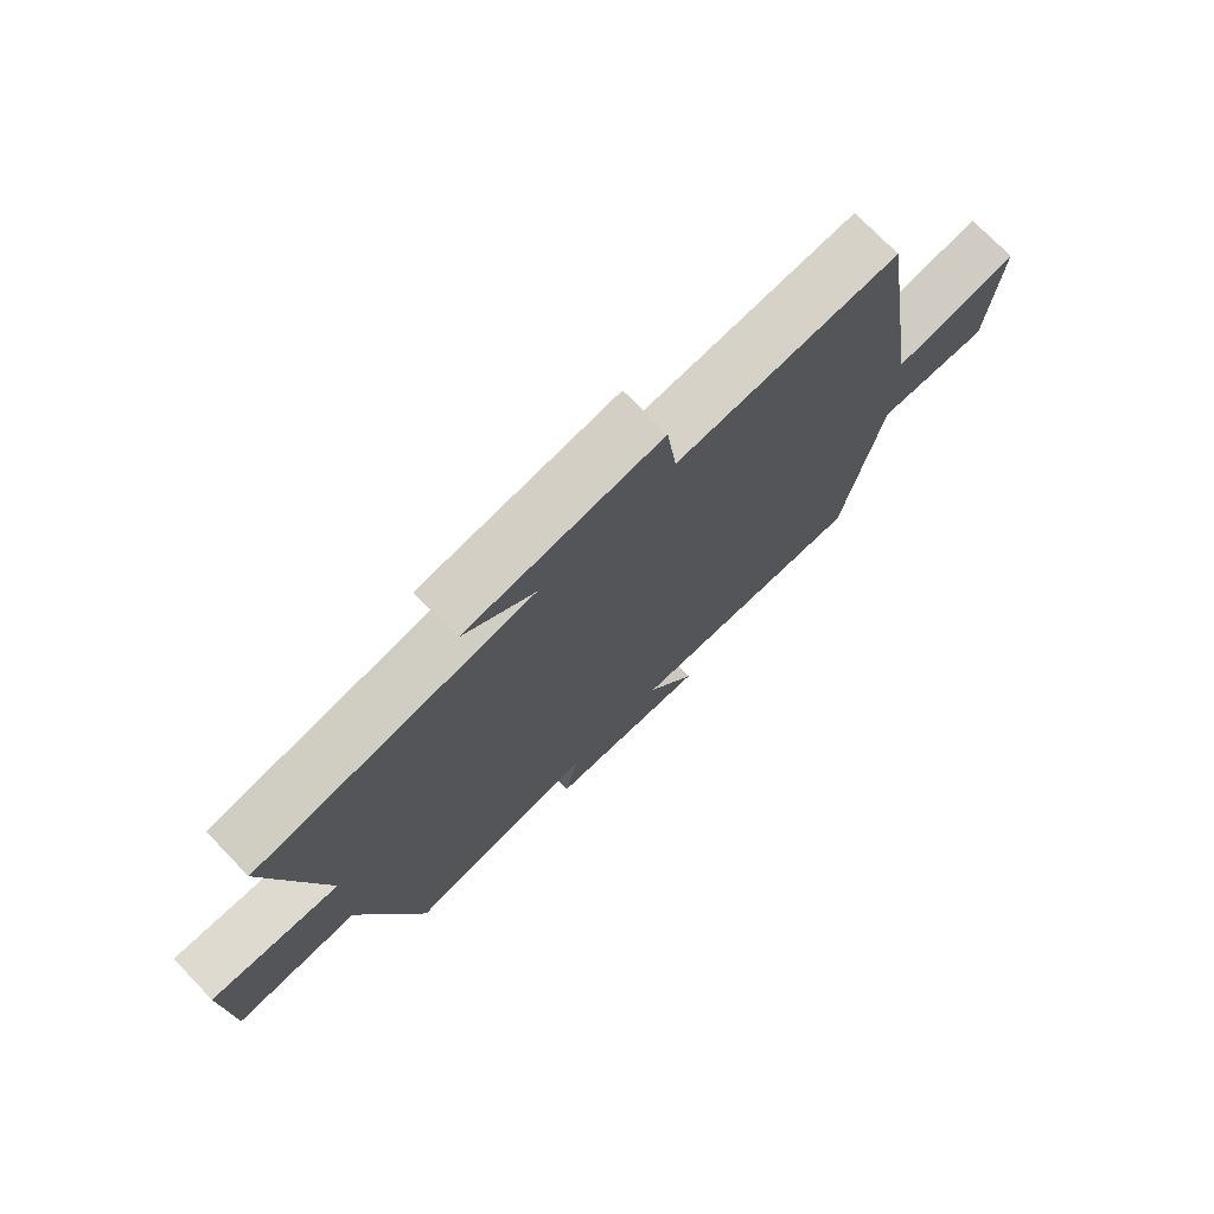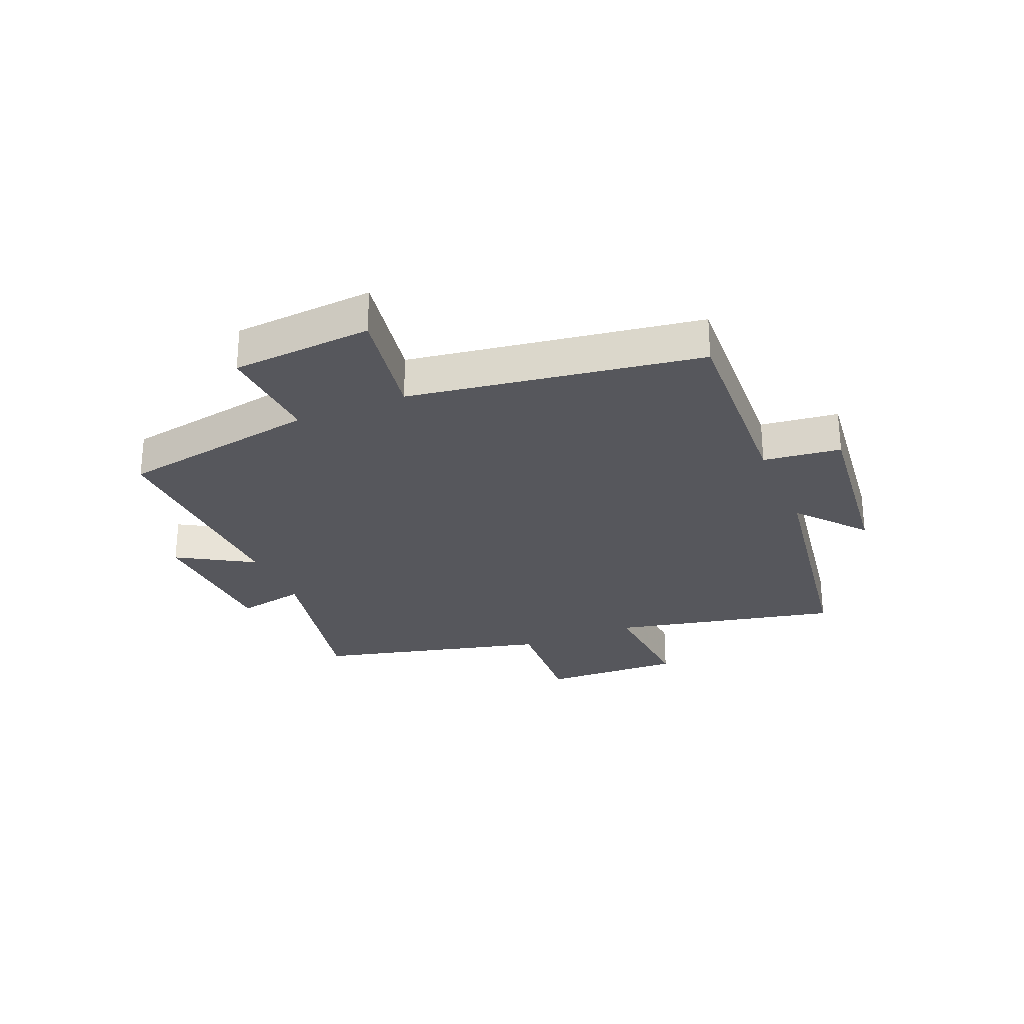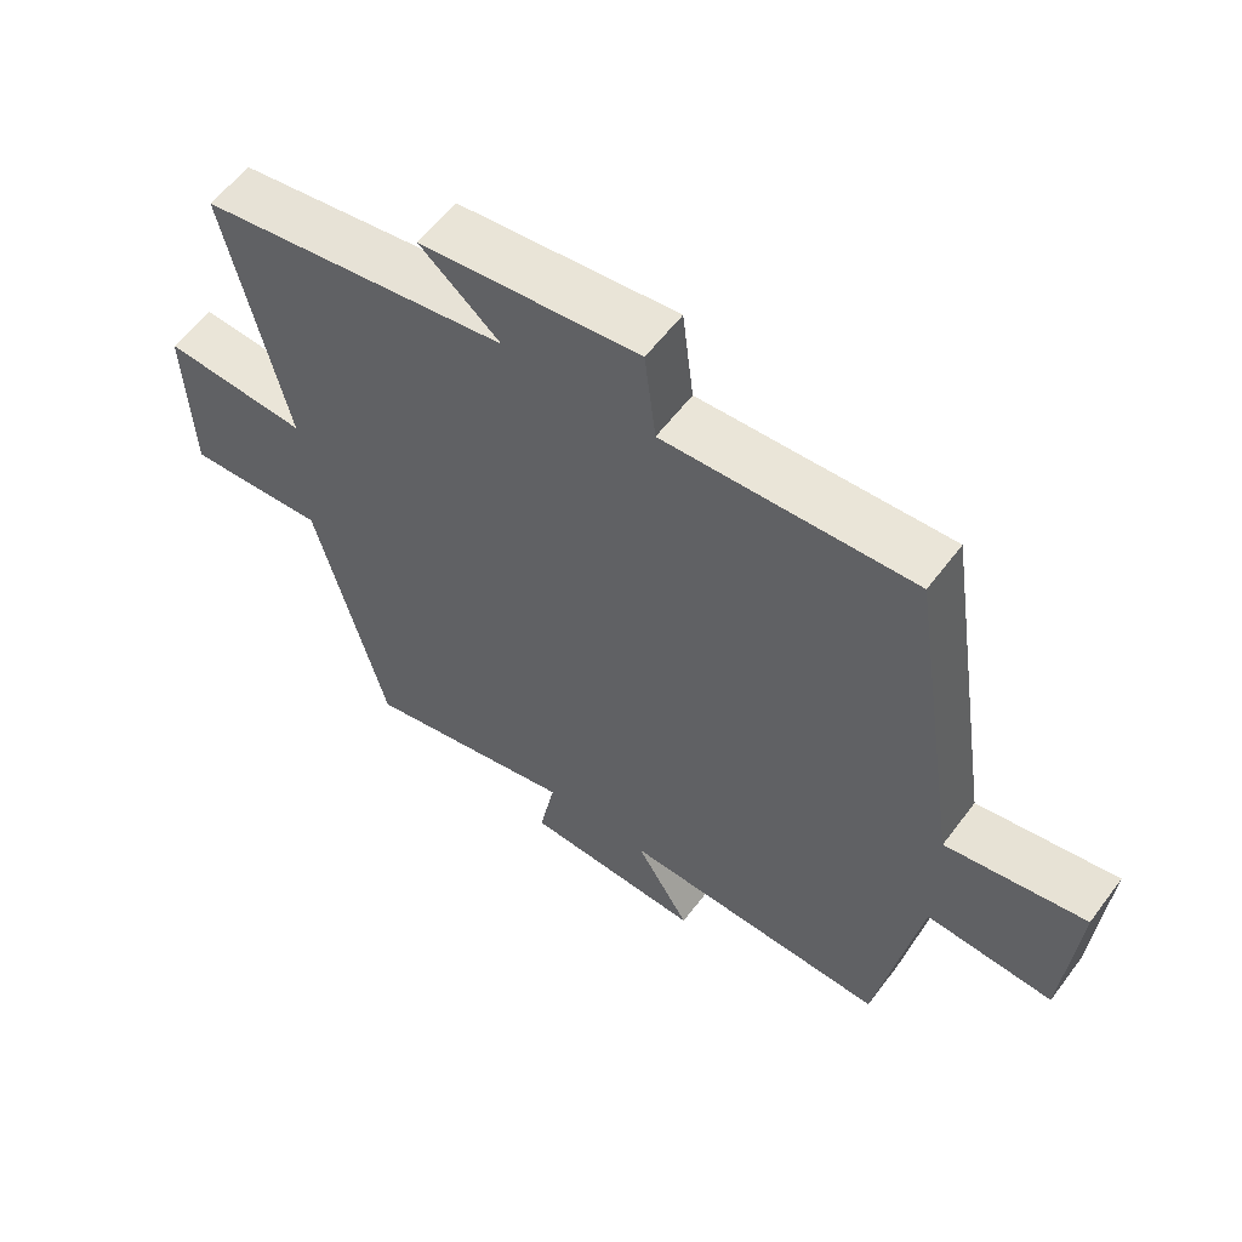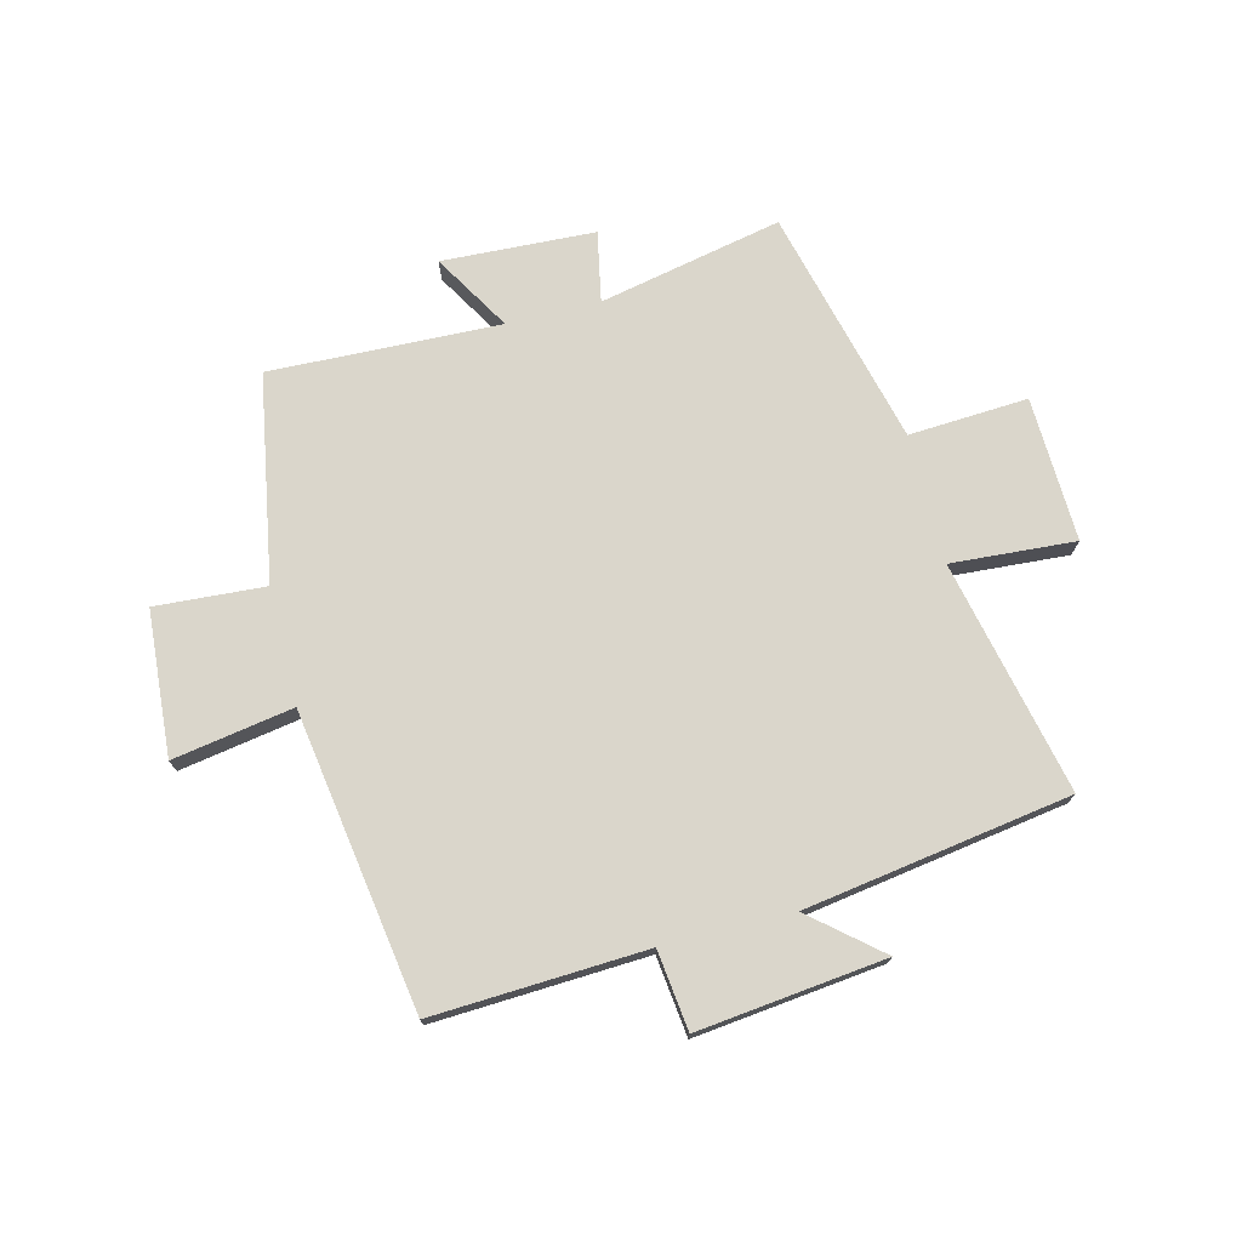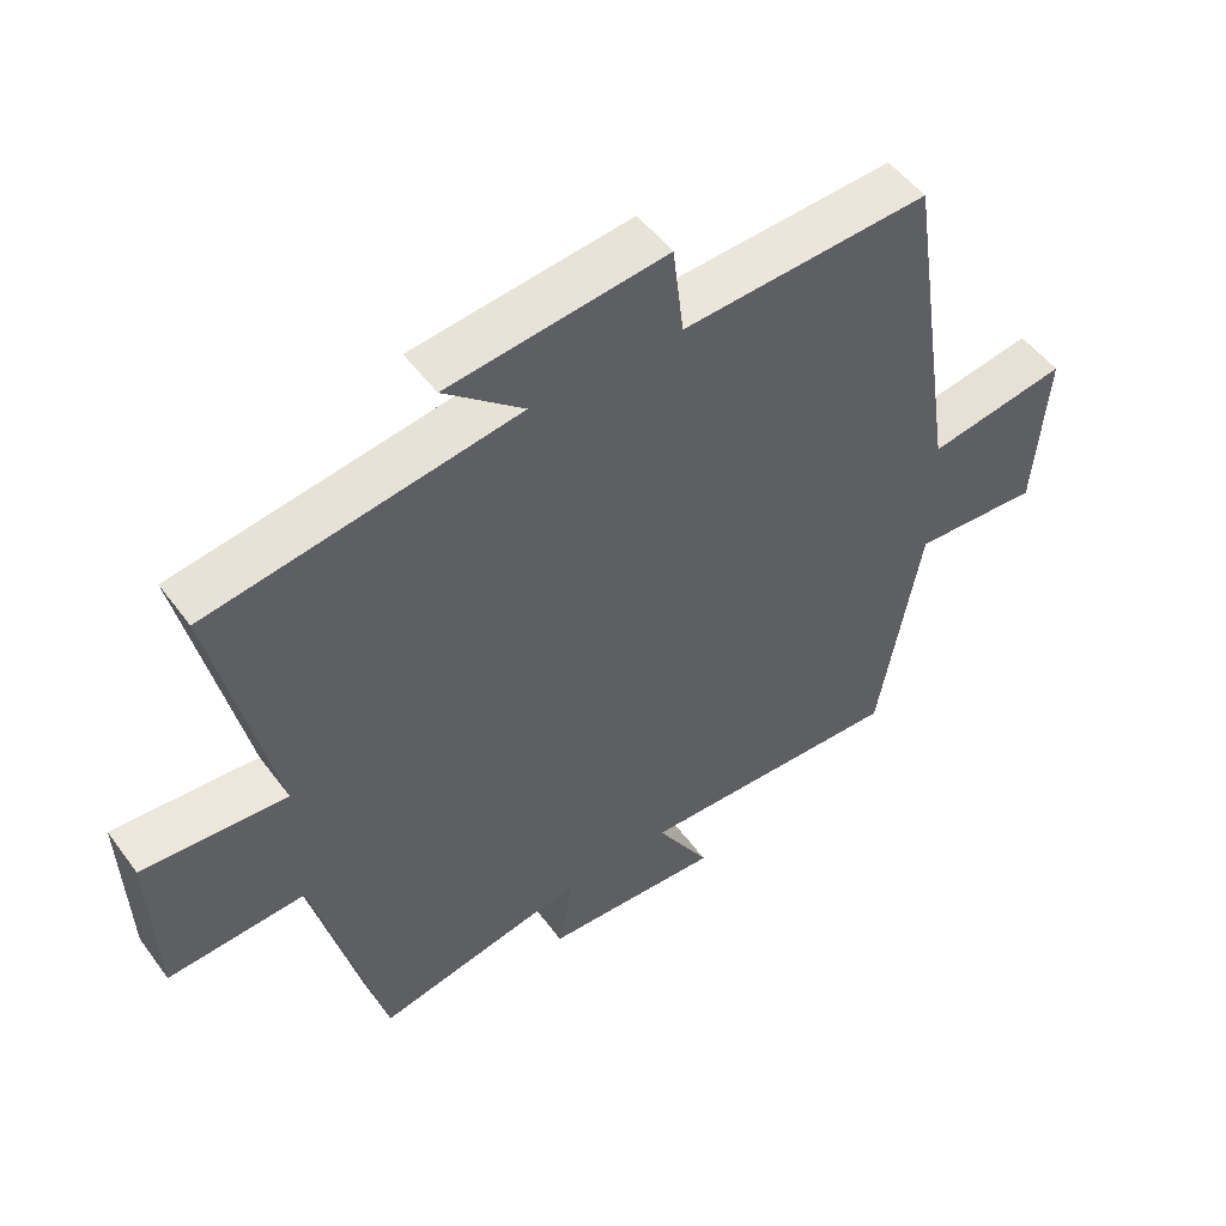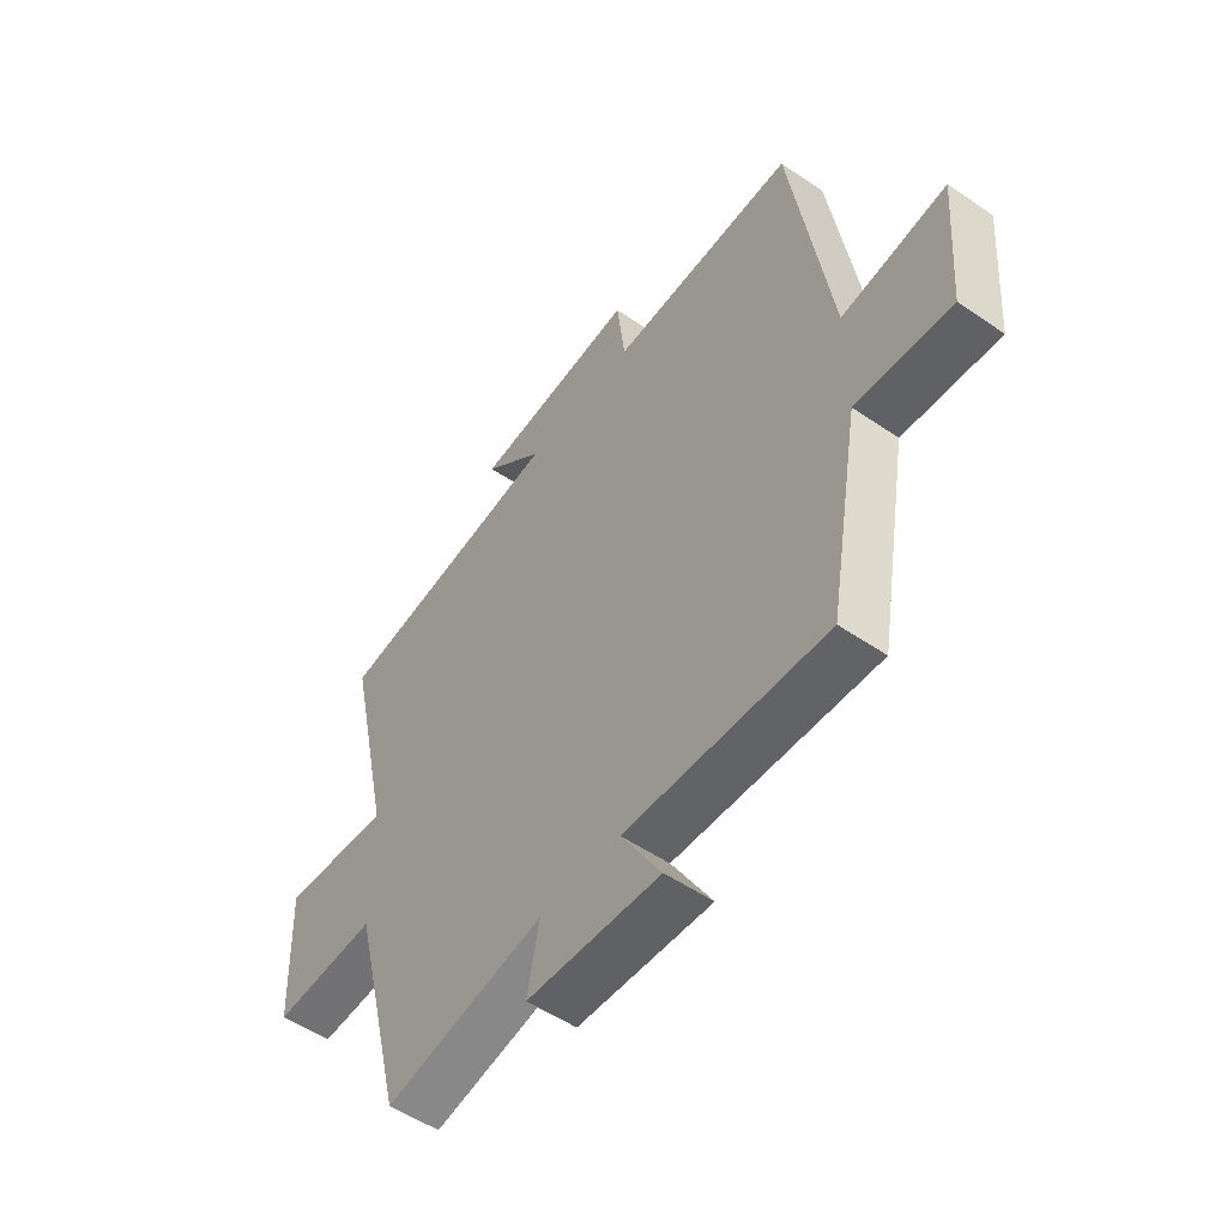
<metadata>
{"format":"obj","ext":"obj","renderer":"f3d","projection":"perspective","resolution":1024,"background":"white","views":[{"elev":74.2,"azim":136.0,"up":"+Z"},{"elev":-27.5,"azim":-67.2,"up":"+Y"},{"elev":58.1,"azim":-143.5,"up":"+Z"},{"elev":73.8,"azim":-14.1,"up":"+Y"},{"elev":51.1,"azim":144.8,"up":"+Z"},{"elev":-52.7,"azim":-126.4,"up":"+Z"}]}
</metadata>
<code>
v 0.401 0.07 -0.564
v 0.097 0.07 -0.5
v 0.12 0.07 -0.617
v -0.134 0.07 -0.629
v -0.057 0.07 -0.5
v -0.44 0.07 -0.513
v -0.5 0.07 -0.171
v -0.682 0.07 -0.183
v -0.7 0.07 0.057
v -0.5 0.07 0.023
v -0.424 0.07 0.518
v -0.07 0.07 0.5
v -0.054 0.07 0.632
v 0.258 0.07 0.596
v 0.144 0.07 0.5
v 0.585 0.07 0.431
v 0.5 0.07 0.044
v 0.706 0.07 0.058
v 0.698 0.07 -0.182
v 0.5 0.07 -0.17
v 0.401 0 -0.564
v 0.097 0 -0.5
v 0.12 0 -0.617
v -0.134 0 -0.629
v -0.057 0 -0.5
v -0.44 0 -0.513
v -0.5 0 -0.171
v -0.682 0 -0.183
v -0.7 0 0.057
v -0.5 0 0.023
v -0.424 0 0.518
v -0.07 0 0.5
v -0.054 0 0.632
v 0.258 0 0.596
v 0.144 0 0.5
v 0.585 0 0.431
v 0.5 0 0.044
v 0.706 0 0.058
v 0.698 0 -0.182
v 0.5 0 -0.17
f 17 18 19 20
f 17 20 1 2
f 15 16 17 2
f 12 13 14 15
f 12 15 2
f 10 11 12 2
f 7 8 9 10
f 5 6 7 10
f 5 10 2 3
f 3 4 5
f 40 39 38 37
f 22 21 40 37
f 22 37 36 35
f 35 34 33 32
f 22 35 32
f 22 32 31 30
f 30 29 28 27
f 30 27 26 25
f 23 22 30 25
f 25 24 23
f 1 21 22 2
f 2 22 23 3
f 3 23 24 4
f 4 24 25 5
f 5 25 26 6
f 6 26 27 7
f 7 27 28 8
f 8 28 29 9
f 9 29 30 10
f 10 30 31 11
f 11 31 32 12
f 12 32 33 13
f 13 33 34 14
f 14 34 35 15
f 15 35 36 16
f 16 36 37 17
f 17 37 38 18
f 18 38 39 19
f 19 39 40 20
f 20 40 21 1

</code>
